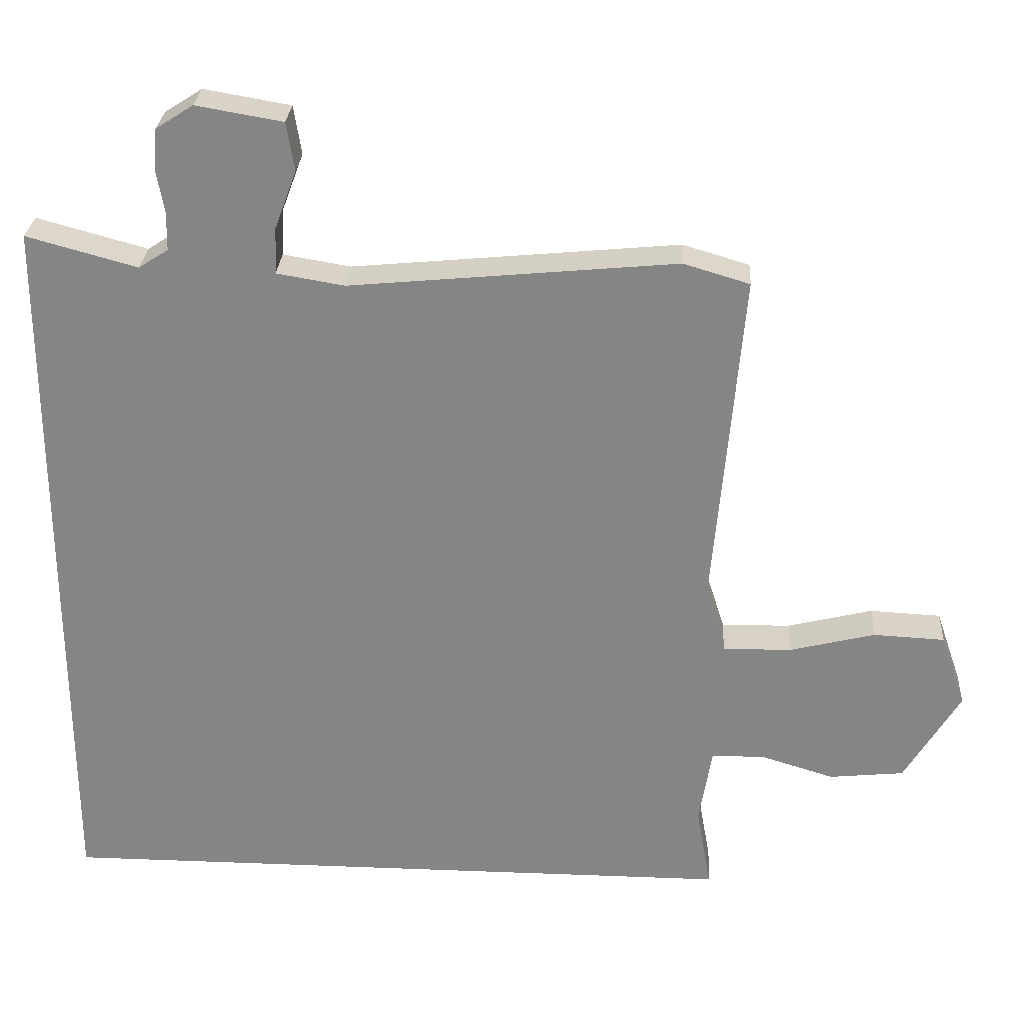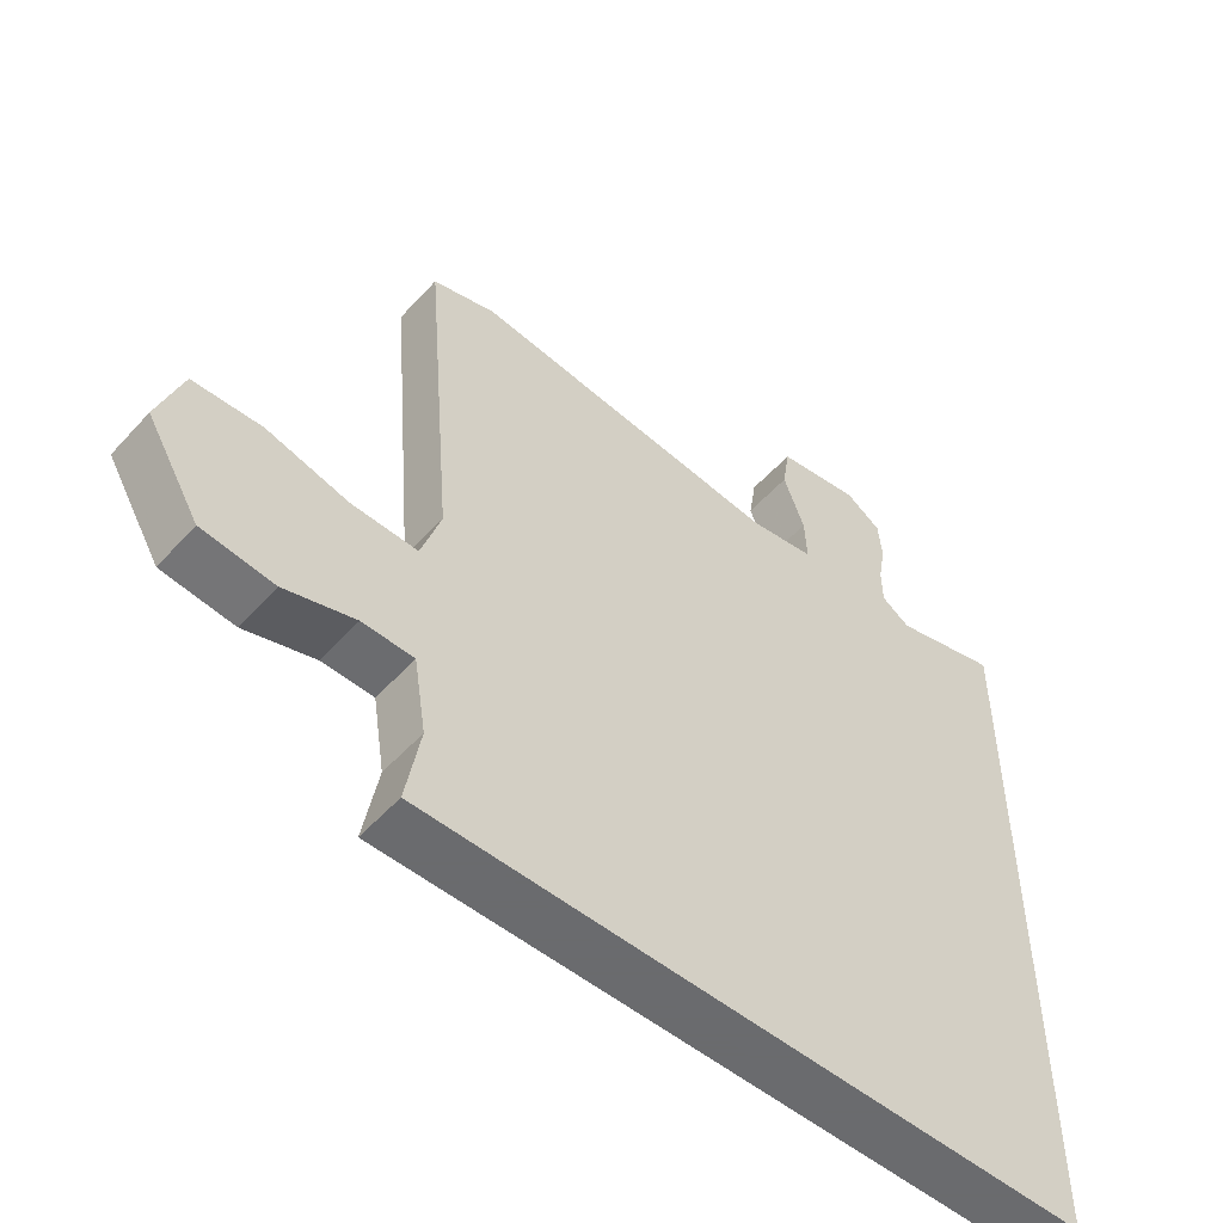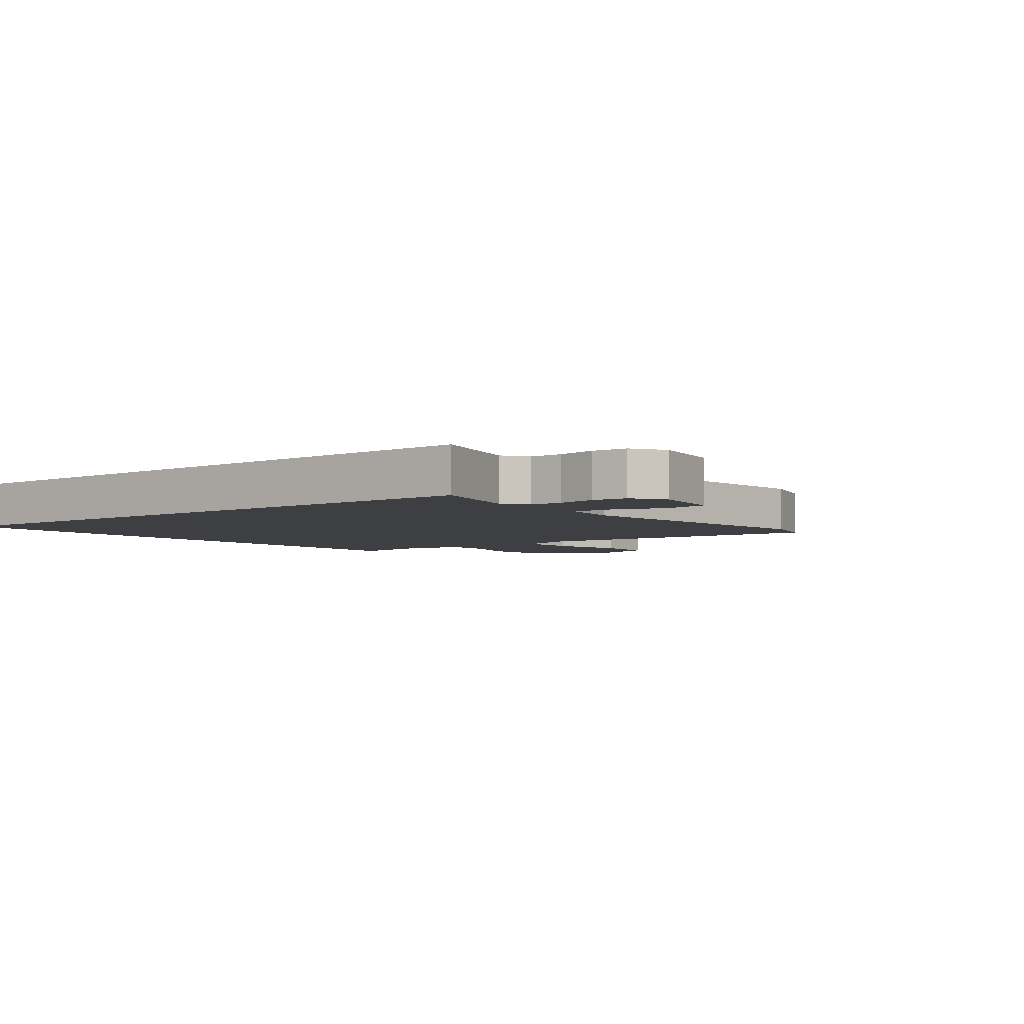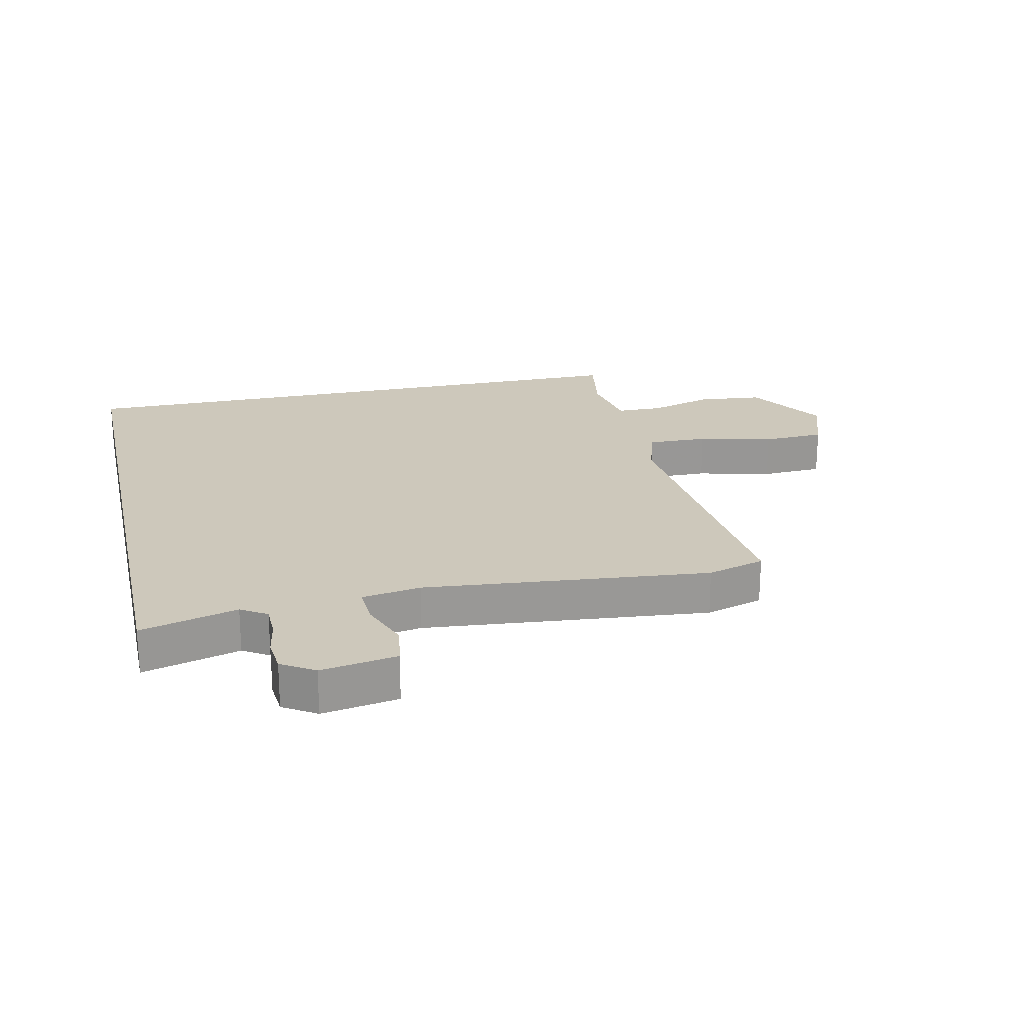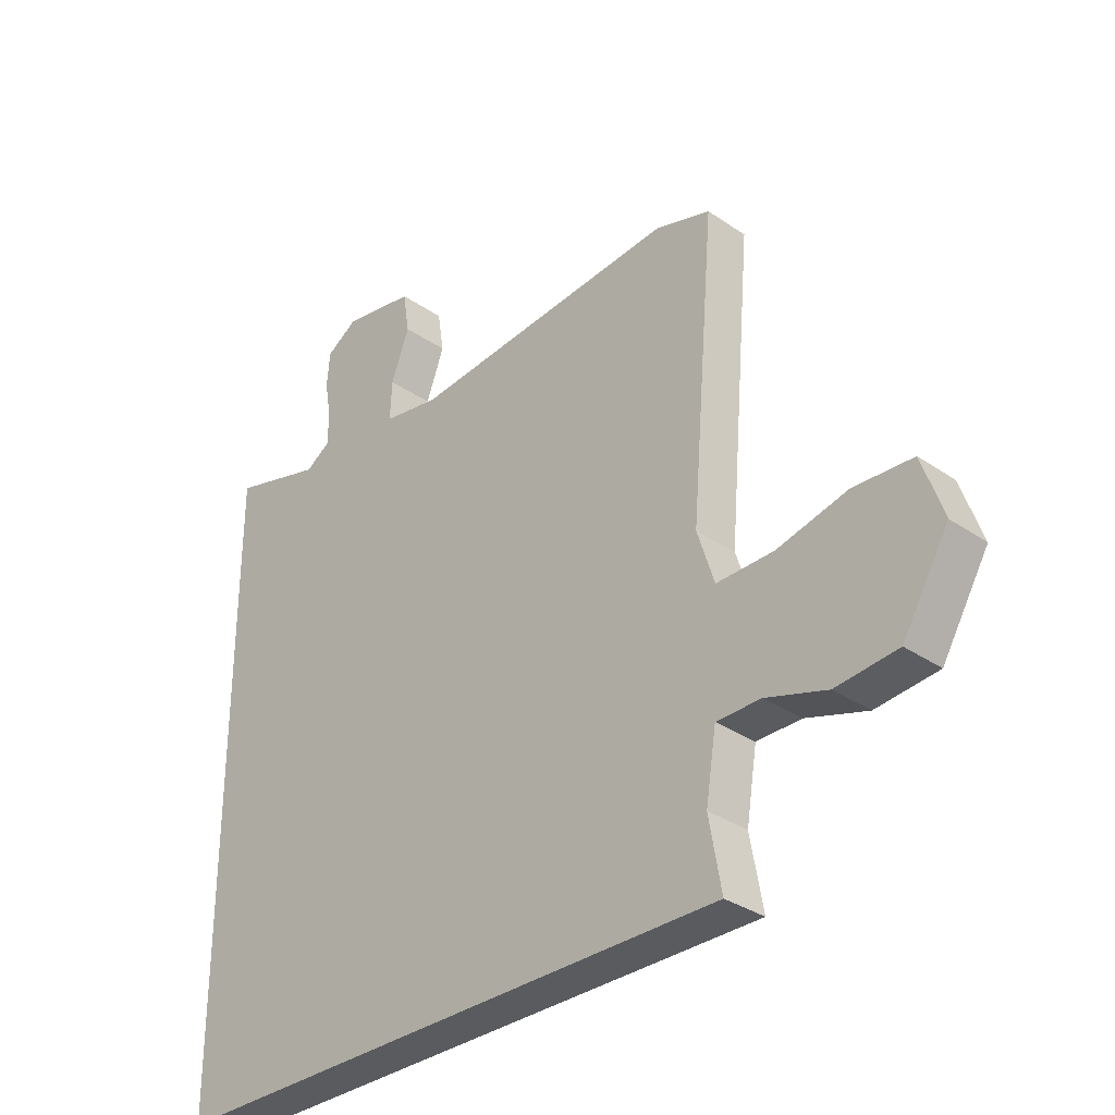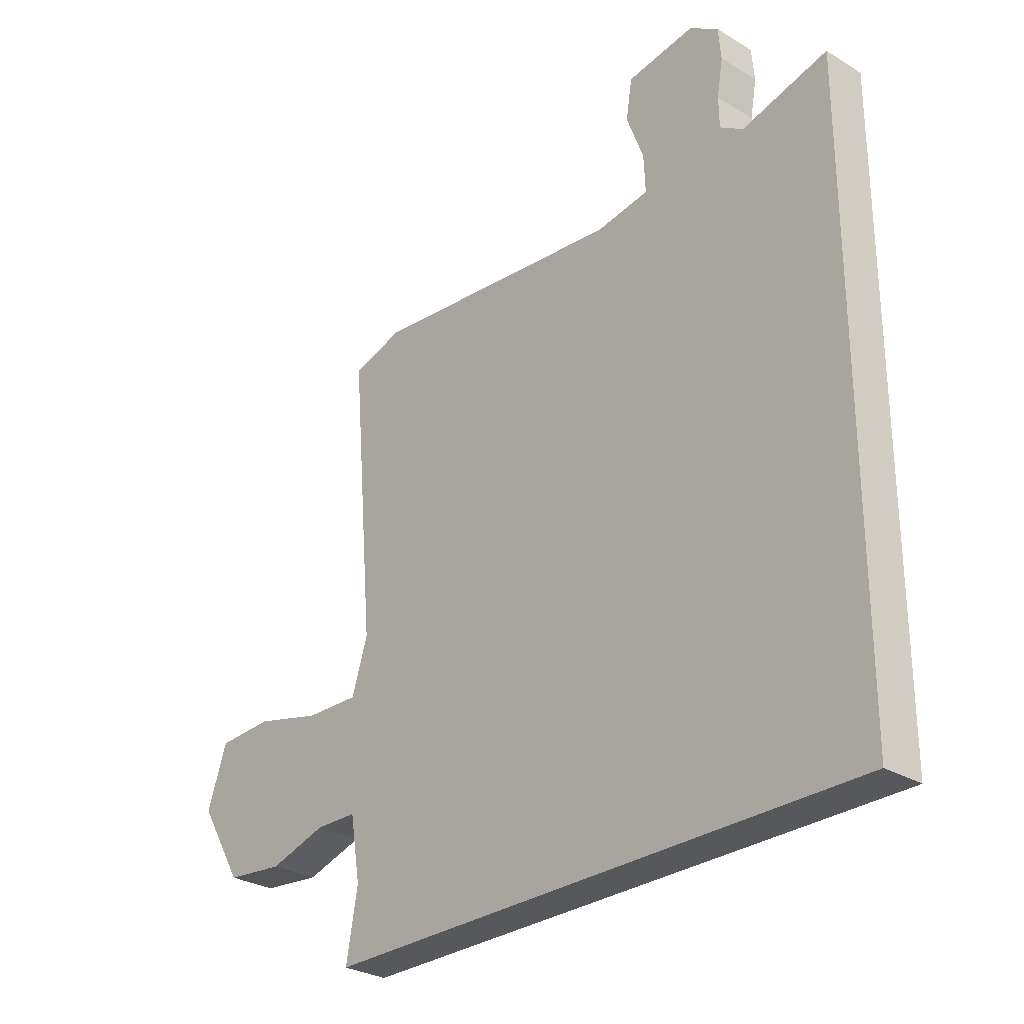
<metadata>
{"format":"obj","ext":"obj","renderer":"f3d","projection":"perspective","resolution":1024,"background":"white","views":[{"elev":27.9,"azim":3.4,"up":"+Z"},{"elev":-53.3,"azim":139.0,"up":"+Z"},{"elev":-4.2,"azim":-51.5,"up":"+Y"},{"elev":21.9,"azim":-12.6,"up":"+Y"},{"elev":-32.8,"azim":46.4,"up":"+Z"},{"elev":-28.7,"azim":-132.3,"up":"+Z"}]}
</metadata>
<code>
v -0.5 0.07 -0.5
v -0.5 0.07 0.547
v -0.343 0.07 0.504
v -0.301 0.07 0.531
v -0.3 0.07 0.585
v -0.311 0.07 0.648
v -0.306 0.07 0.705
v -0.253 0.07 0.739
v -0.13 0.07 0.718
v -0.119 0.07 0.649
v -0.15 0.07 0.566
v -0.153 0.07 0.5
v -0.057 0.07 0.484
v 0.406 0.07 0.528
v 0.5 0.07 0.5
v 0.458 0.07 0.01
v 0.487 0.07 -0.081
v 0.585 0.07 -0.079
v 0.706 0.07 -0.049
v 0.807 0.07 -0.054
v 0.843 0.07 -0.158
v 0.764 0.07 -0.29
v 0.658 0.07 -0.301
v 0.554 0.07 -0.269
v 0.478 0.07 -0.27
v 0.46 0.07 -0.381
v 0.481 0.07 -0.5
v -0.5 0 -0.5
v -0.5 0 0.547
v -0.343 0 0.504
v -0.301 0 0.531
v -0.3 0 0.585
v -0.311 0 0.648
v -0.306 0 0.705
v -0.253 0 0.739
v -0.13 0 0.718
v -0.119 0 0.649
v -0.15 0 0.566
v -0.153 0 0.5
v -0.057 0 0.484
v 0.406 0 0.528
v 0.5 0 0.5
v 0.458 0 0.01
v 0.487 0 -0.081
v 0.585 0 -0.079
v 0.706 0 -0.049
v 0.807 0 -0.054
v 0.843 0 -0.158
v 0.764 0 -0.29
v 0.658 0 -0.301
v 0.554 0 -0.269
v 0.478 0 -0.27
v 0.46 0 -0.381
v 0.481 0 -0.5
f 26 27 1 2
f 25 26 2 3
f 24 25 3 4
f 23 24 4 5
f 18 19 20 21
f 17 18 21 22
f 13 14 15 16
f 12 13 16 17
f 8 9 10 11
f 8 11 12
f 7 8 12
f 6 7 12
f 5 6 12
f 23 5 12 17
f 17 22 23
f 29 28 54 53
f 30 29 53 52
f 31 30 52 51
f 32 31 51 50
f 48 47 46 45
f 49 48 45 44
f 43 42 41 40
f 44 43 40 39
f 38 37 36 35
f 39 38 35
f 39 35 34
f 39 34 33
f 39 33 32
f 44 39 32 50
f 50 49 44
f 1 28 29 2
f 2 29 30 3
f 3 30 31 4
f 4 31 32 5
f 5 32 33 6
f 6 33 34 7
f 7 34 35 8
f 8 35 36 9
f 9 36 37 10
f 10 37 38 11
f 11 38 39 12
f 12 39 40 13
f 13 40 41 14
f 14 41 42 15
f 15 42 43 16
f 16 43 44 17
f 17 44 45 18
f 18 45 46 19
f 19 46 47 20
f 20 47 48 21
f 21 48 49 22
f 22 49 50 23
f 23 50 51 24
f 24 51 52 25
f 25 52 53 26
f 26 53 54 27
f 27 54 28 1

</code>
